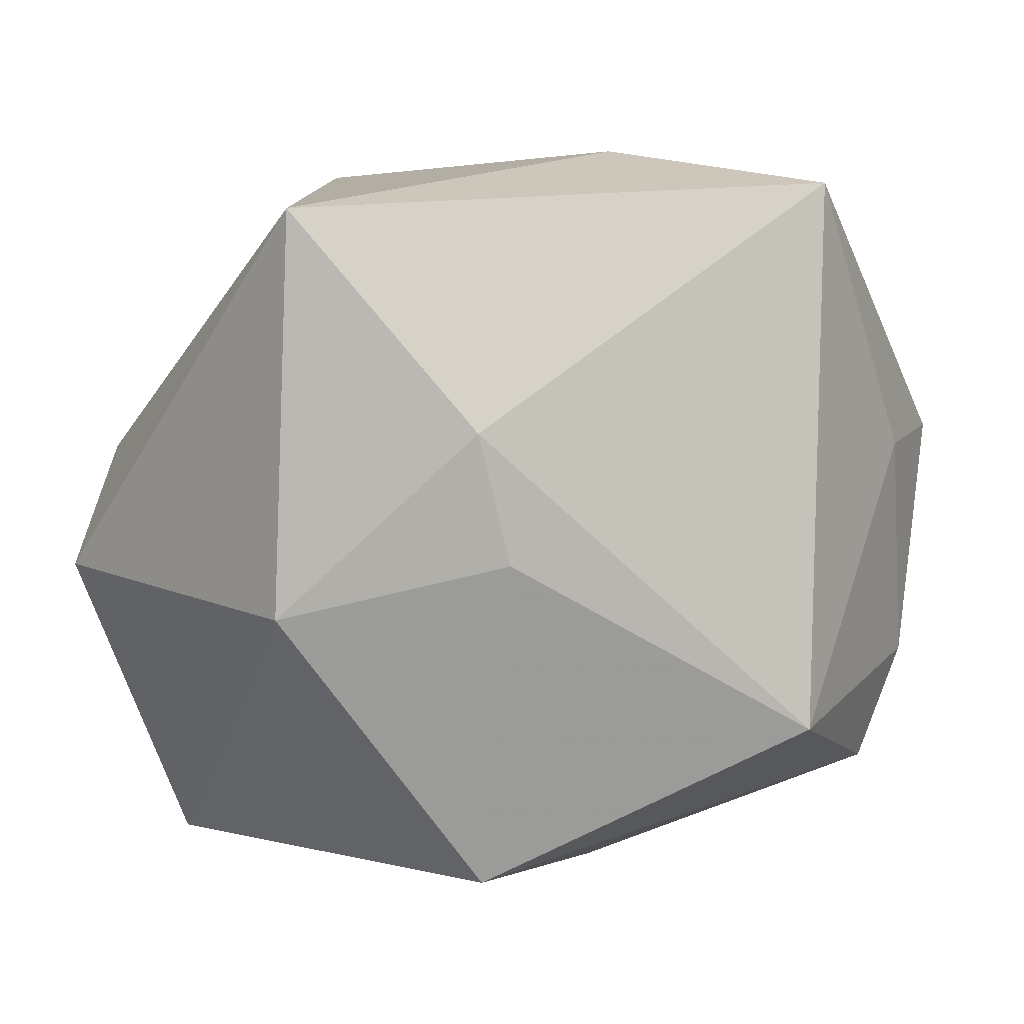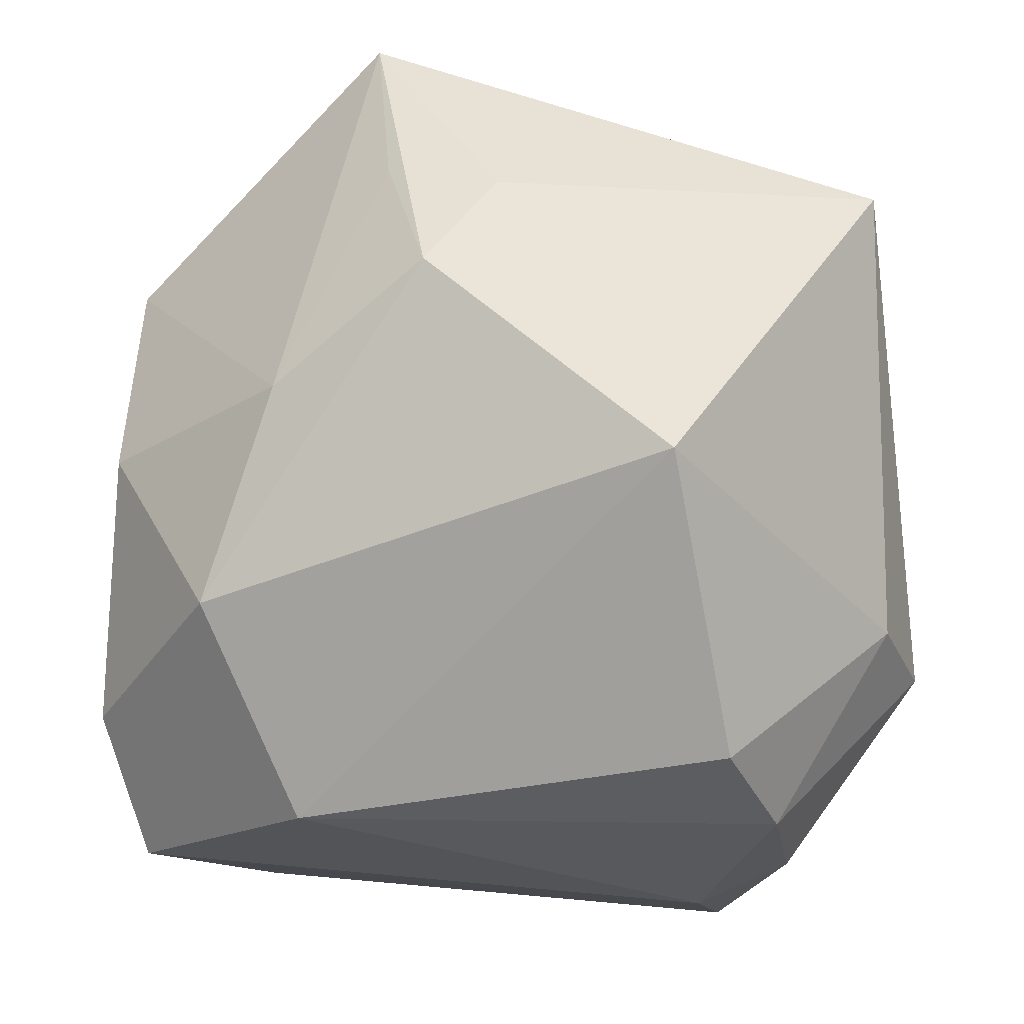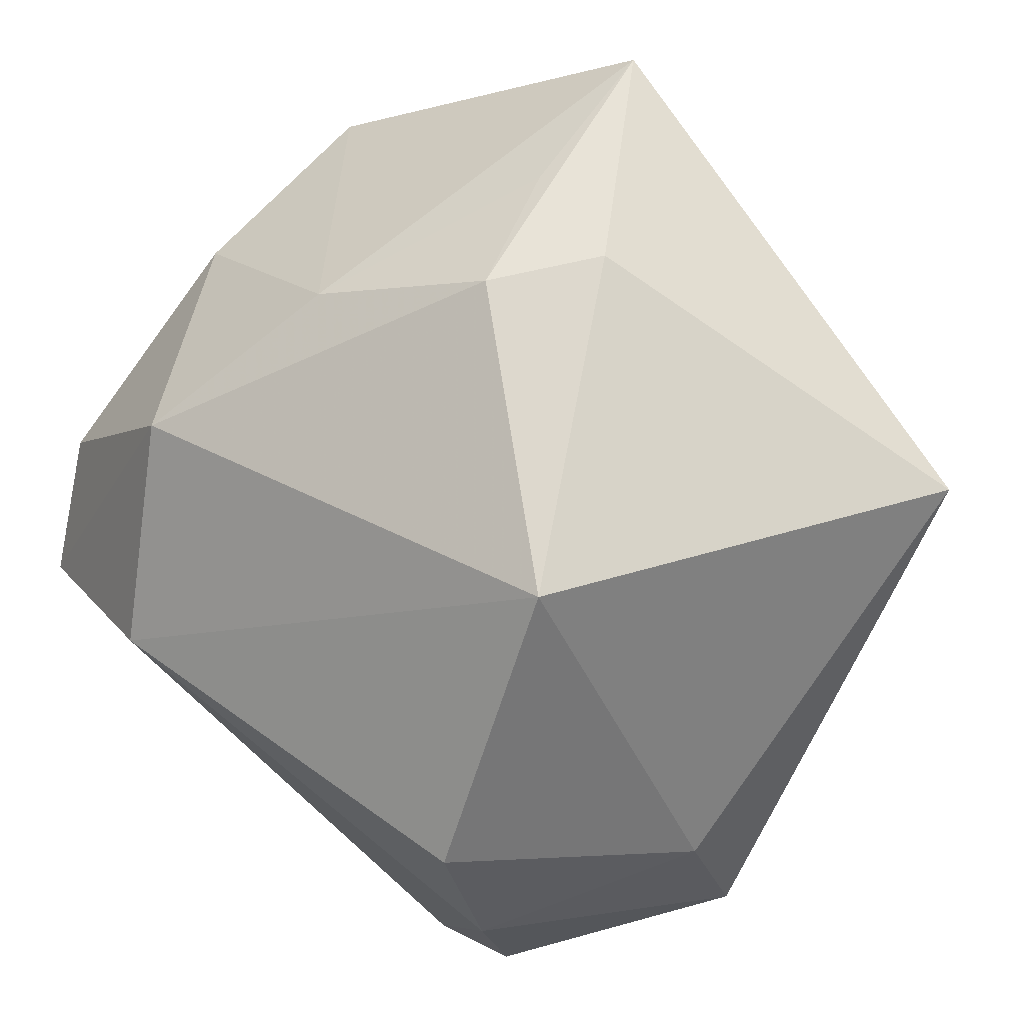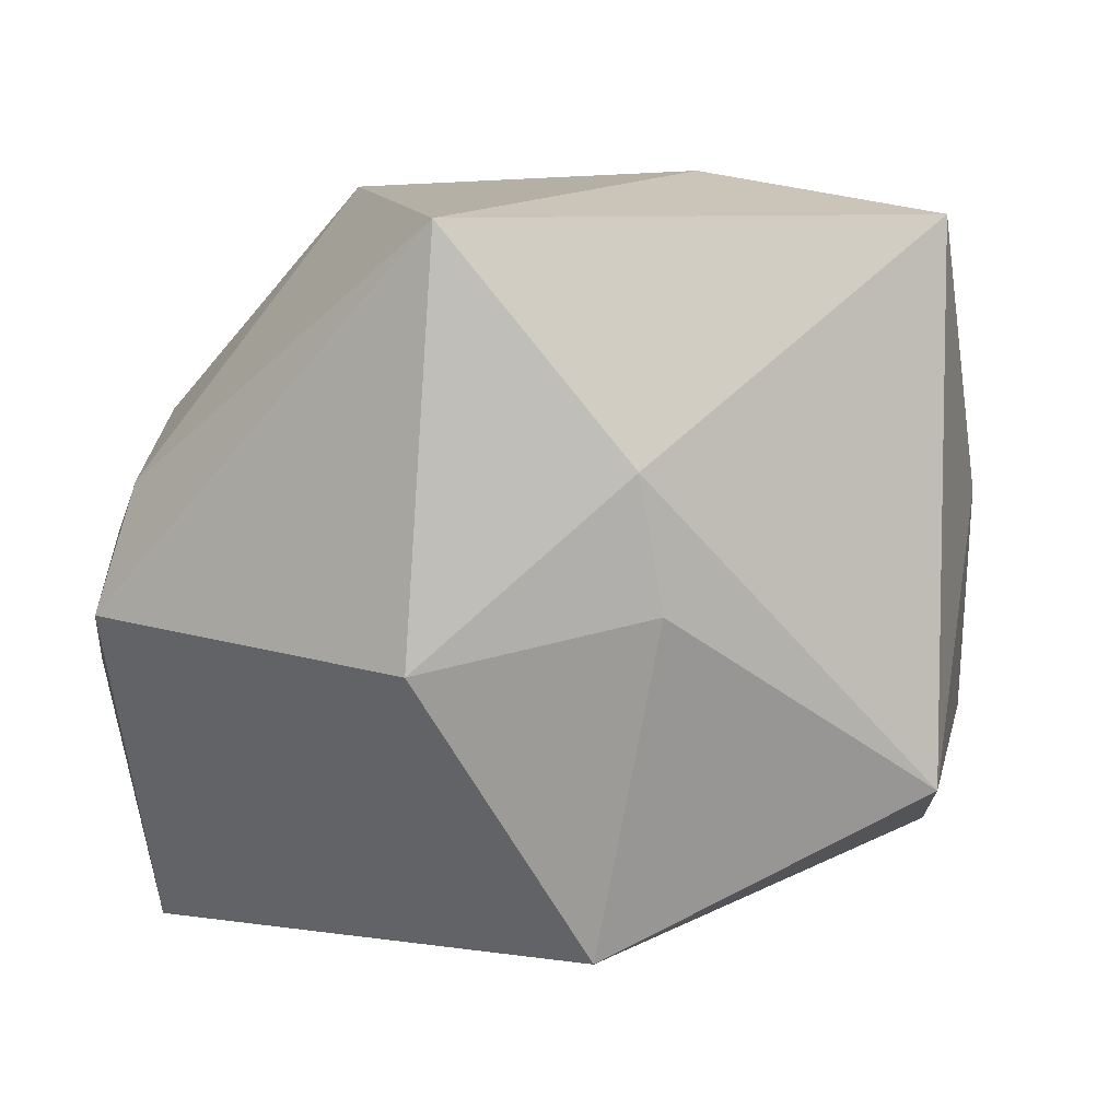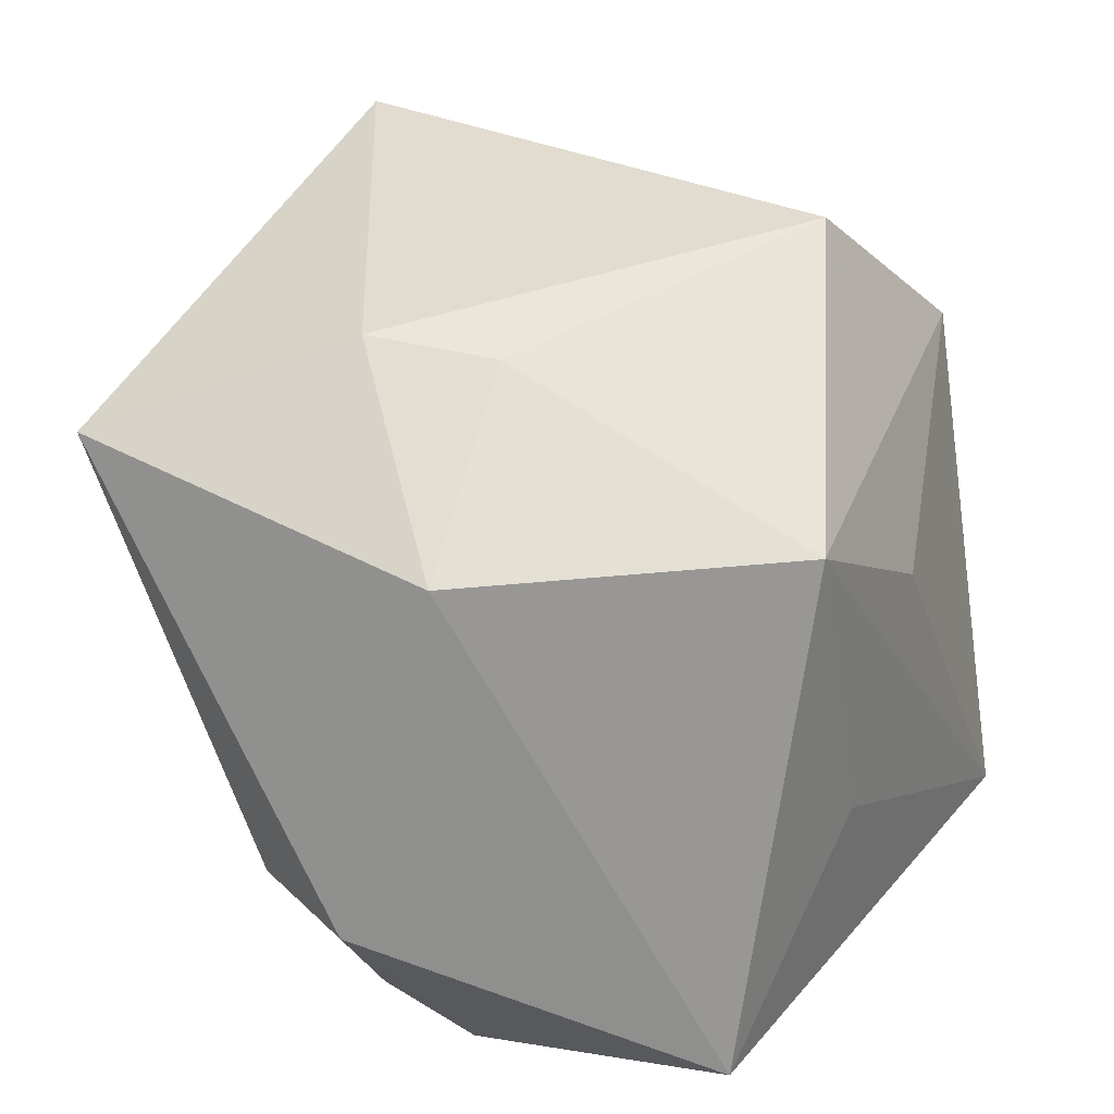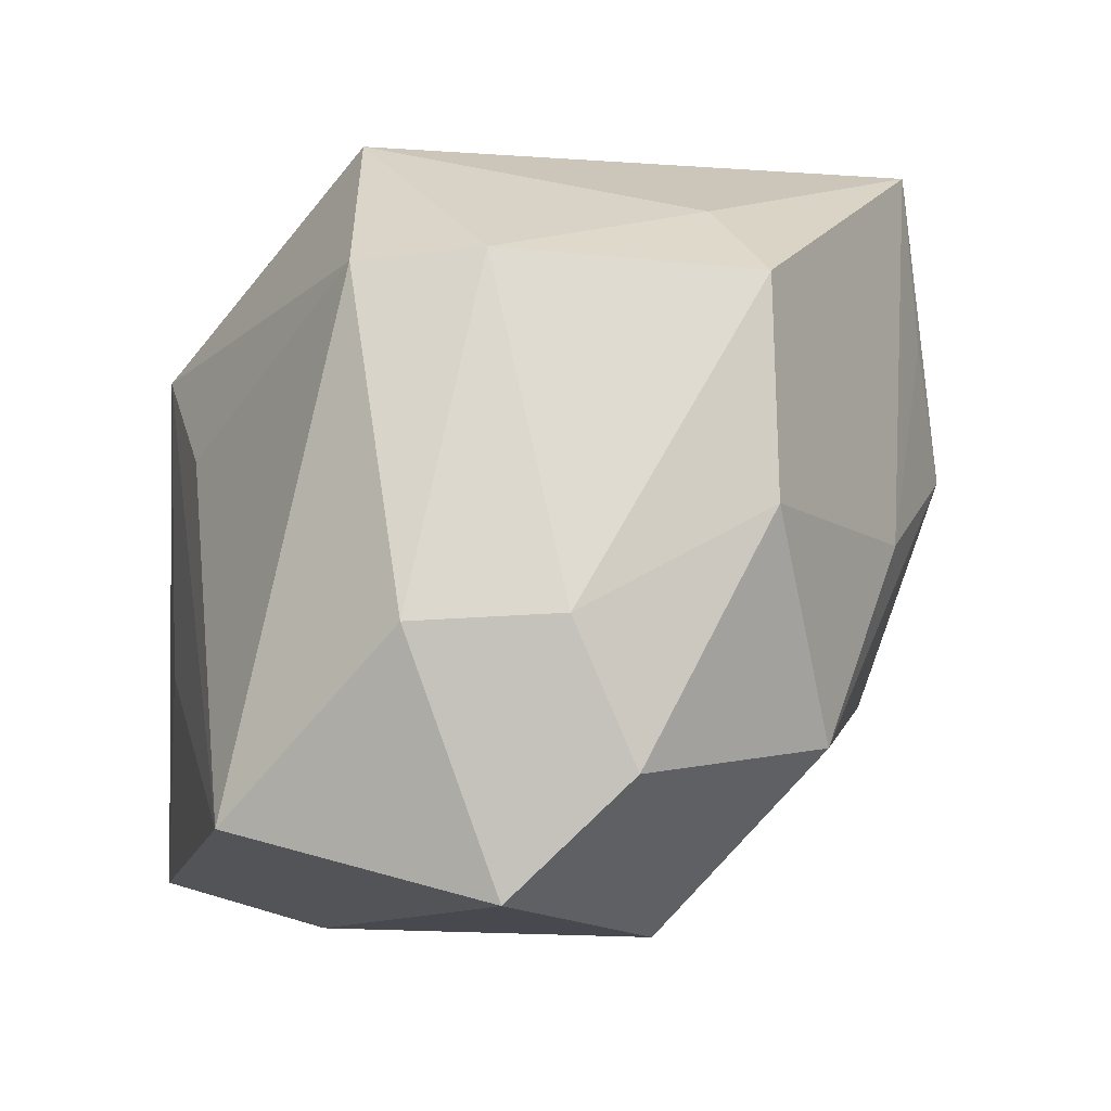
<metadata>
{"format":"obj","ext":"obj","renderer":"f3d","projection":"perspective","resolution":1024,"background":"white","views":[{"elev":-1.2,"azim":150.0,"up":"+Z"},{"elev":-29.3,"azim":-0.9,"up":"+Y"},{"elev":72.5,"azim":39.2,"up":"+Z"},{"elev":-1.5,"azim":135.0,"up":"+Z"},{"elev":29.8,"azim":123.9,"up":"+Y"},{"elev":-6.7,"azim":-103.7,"up":"+Y"}]}
</metadata>
<code>
v -0.04325 -0.03755 -0.01394
v 0.007324 -0.0128 -0.04046
v -0.02365 -0.04116 0.006479
v -0.04464 -0.01063 -0.02419
v 0.04318 0.02657 0.03377
v -0.004976 0.01002 -0.03971
v 0.01742 -0.01431 0.04469
v -0.03347 0.03402 0.01017
v 0.03123 -0.04116 0.005488
v -0.02981 -0.03016 -0.03981
v -0.03909 0.02762 -0.01461
v -0.02664 0.000325 0.03295
v -0.04656 0.001671 0.01328
v -0.03348 0.0267 -0.02759
v -0.009656 0.009918 0.04469
v -0.01555 0.0439 0.03875
v -0.04883 -0.009834 -0.008505
v 0.02456 -0.03944 0.02037
v 0.04205 0.0214 -0.0105
v -0.04493 0.02539 0.01316
v 0.02858 -0.03577 -0.03865
v 0.05057 -0.01827 -0.004313
v 0.04495 -0.01892 0.01013
v -0.04824 -0.02508 -0.00158
v -0.01287 0.04434 -0.02285
v 0.02443 -0.04116 -0.0206
v 0.02108 0.03631 -0.0046
v 0.01694 0.02259 -0.04045
v -0.0345 -0.02178 0.02232
v 0.0341 -0.04027 -0.009182
v -0.01393 0.0247 0.04099
v -0.001416 0.02055 0.04456
v 0.02561 0.03723 0.009543
f 20 12 16
f 6 14 28
f 22 21 19
f 19 21 28
f 5 33 16
f 7 23 5
f 5 19 33
f 22 19 5
f 5 23 22
f 27 19 28
f 33 19 27
f 14 6 10
f 10 6 28
f 29 3 7
f 7 15 29
f 29 15 12
f 8 20 16
f 22 23 9
f 16 33 25
f 33 27 25
f 25 8 16
f 28 14 25
f 25 27 28
f 16 12 31
f 31 15 16
f 12 15 31
f 7 5 32
f 32 15 7
f 32 5 16
f 16 15 32
f 1 10 21
f 3 29 1
f 29 24 1
f 1 24 17
f 14 10 4
f 4 1 17
f 10 1 4
f 28 21 2
f 2 10 28
f 21 10 2
f 12 20 13
f 13 29 12
f 13 24 29
f 13 20 17
f 17 24 13
f 7 3 18
f 3 9 18
f 18 23 7
f 18 9 23
f 26 9 3
f 26 1 21
f 3 1 26
f 30 21 22
f 22 9 30
f 30 26 21
f 9 26 30
f 20 8 11
f 8 25 11
f 11 25 14
f 17 20 11
f 11 4 17
f 14 4 11

</code>
